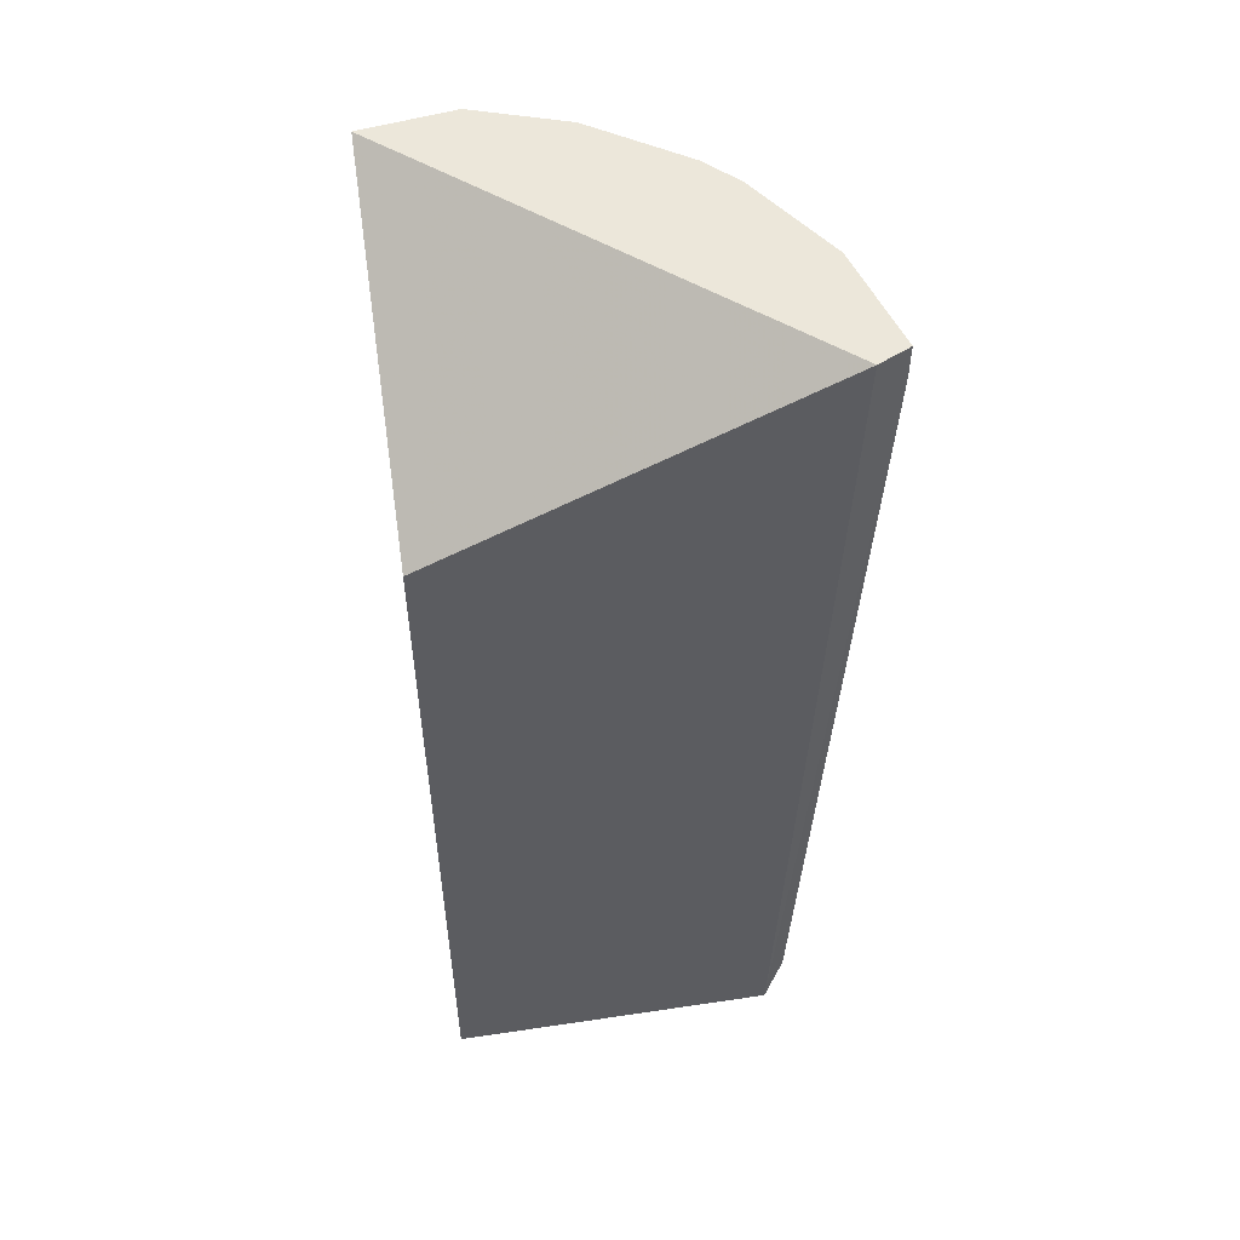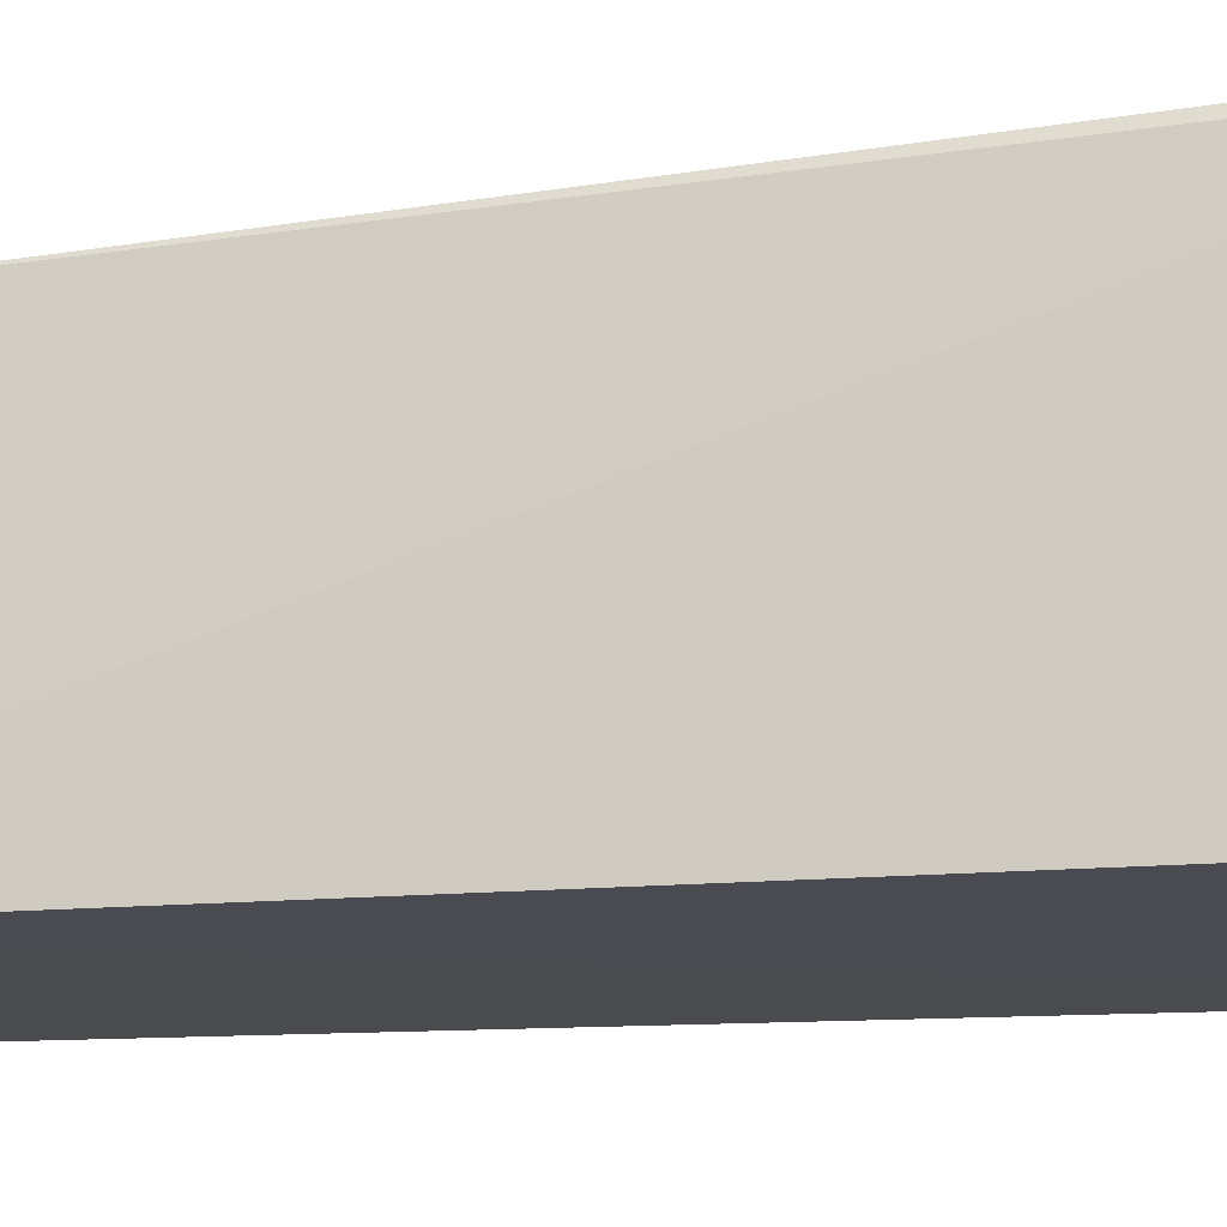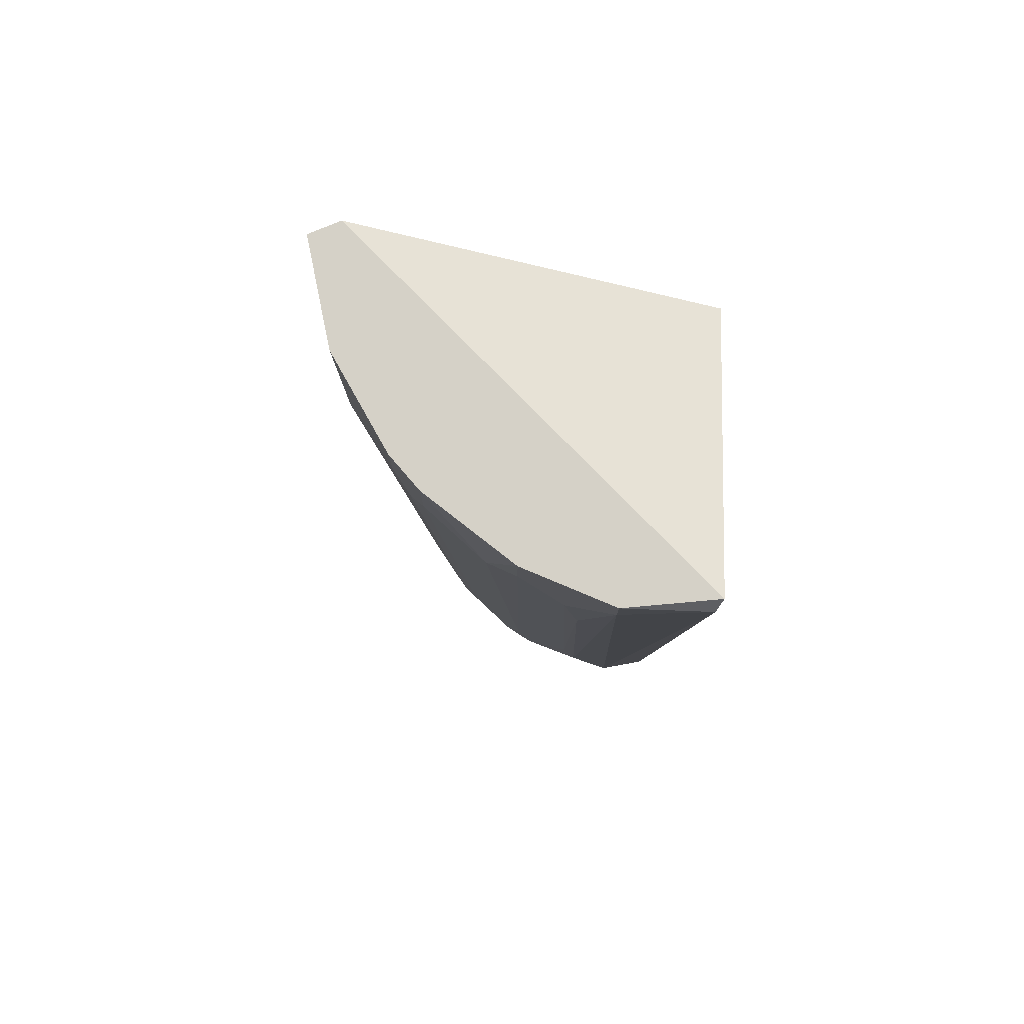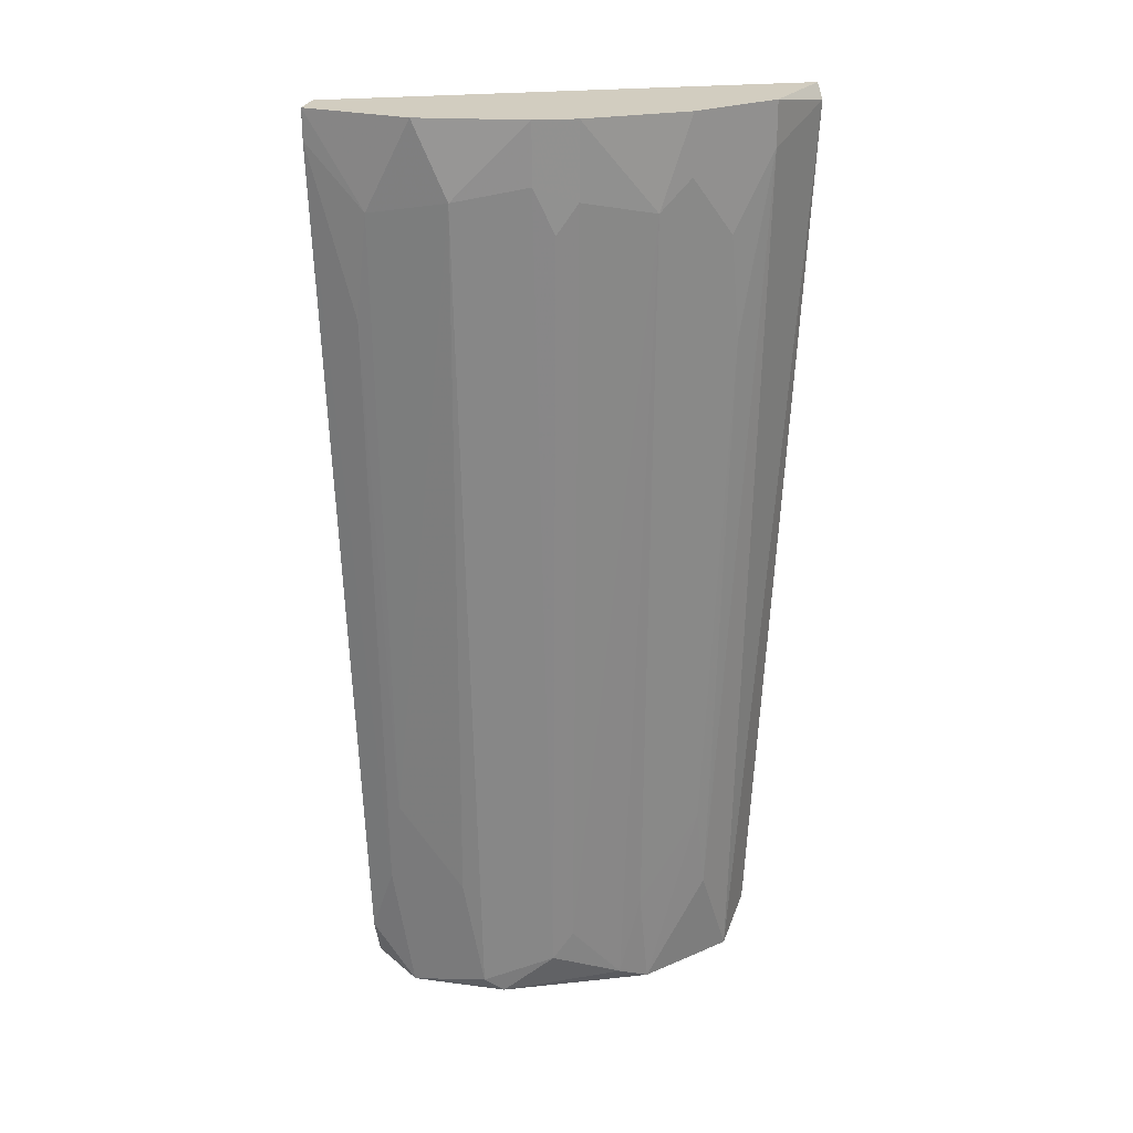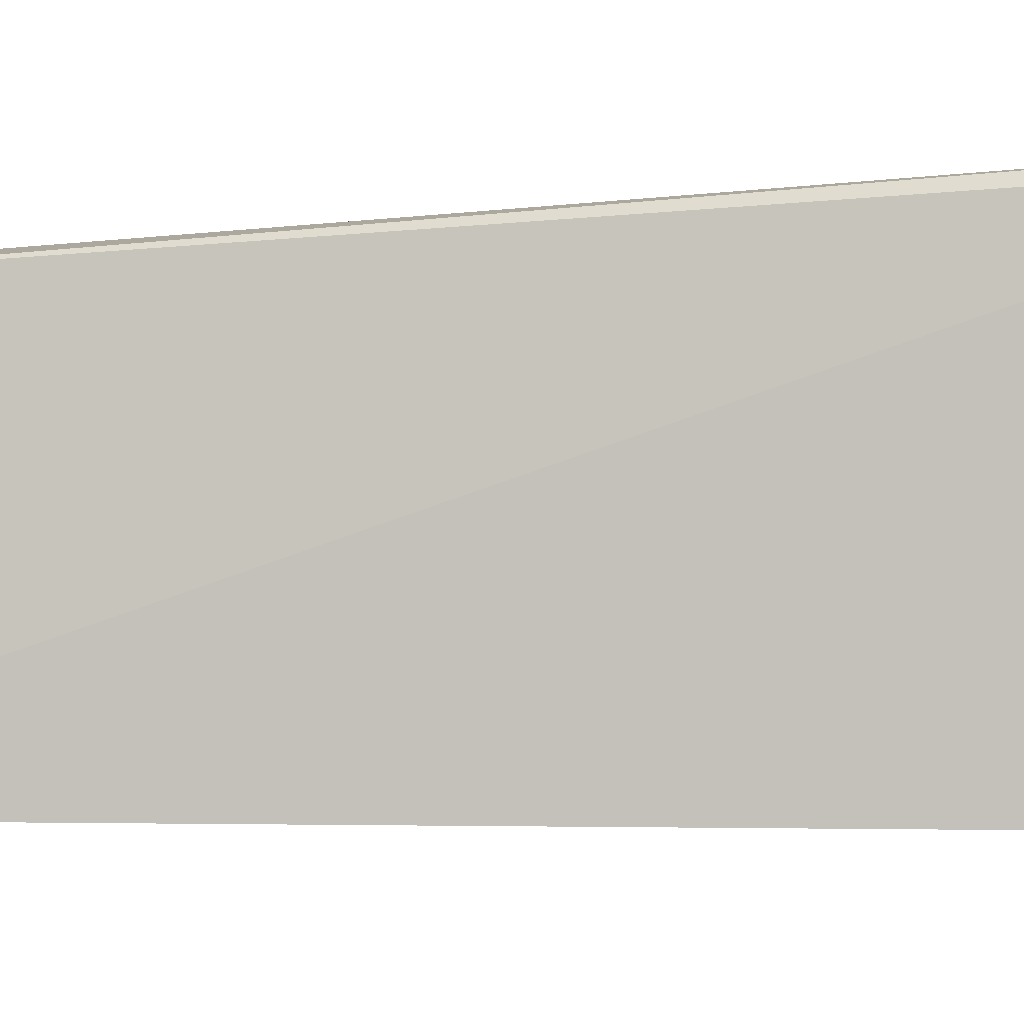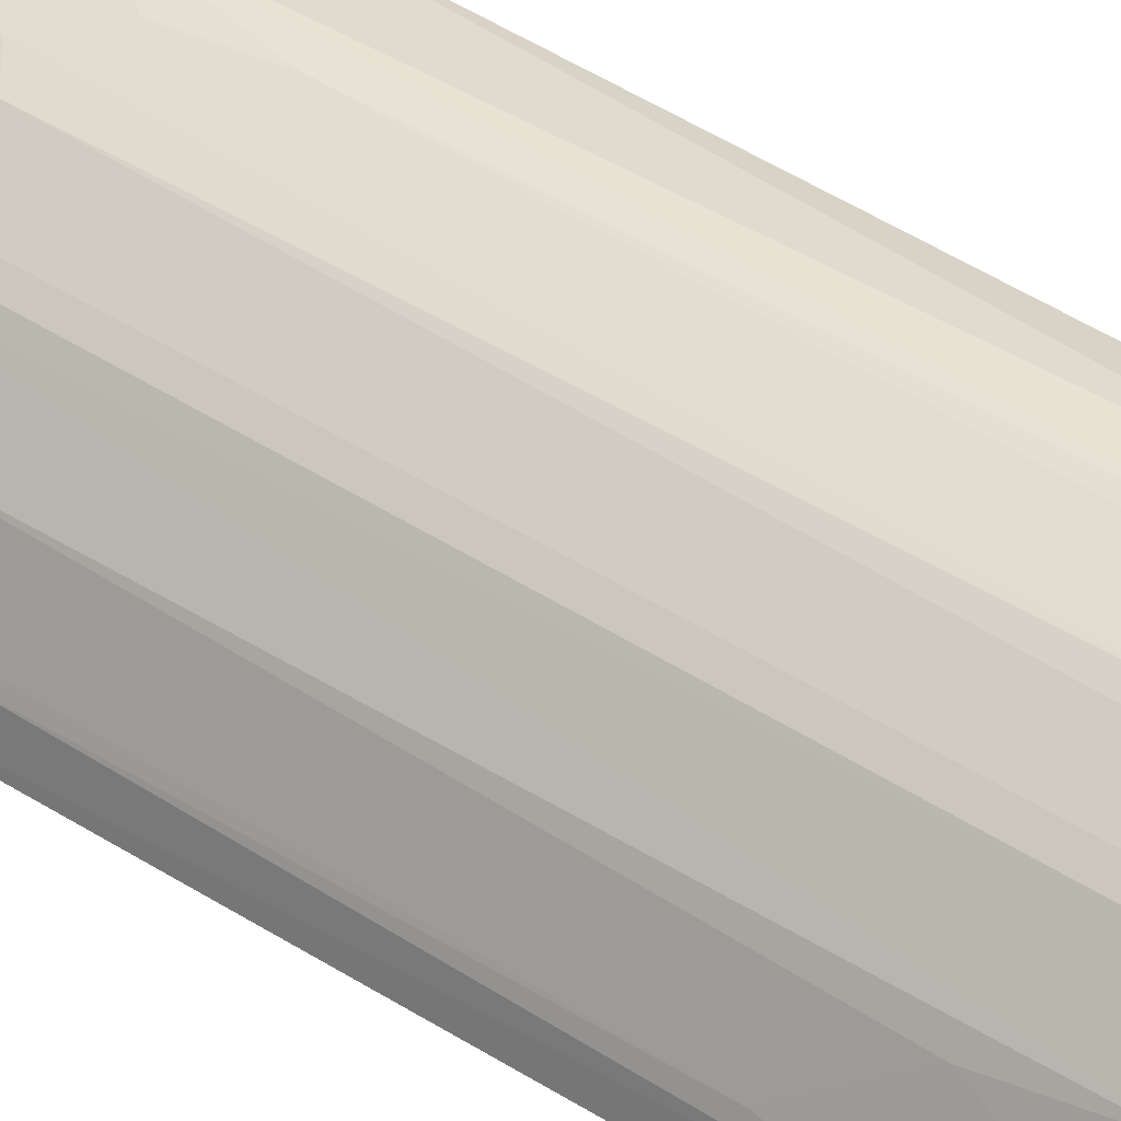
<metadata>
{"format":"obj","ext":"obj","renderer":"f3d","projection":"perspective","resolution":1024,"background":"white","views":[{"elev":52.0,"azim":171.7,"up":"+Y"},{"elev":-14.4,"azim":102.3,"up":"+Z"},{"elev":79.6,"azim":4.3,"up":"+Y"},{"elev":24.4,"azim":-51.2,"up":"+Y"},{"elev":-3.2,"azim":101.3,"up":"+Z"},{"elev":34.2,"azim":-46.9,"up":"+Z"}]}
</metadata>
<code>
v -0.3458 0.2742 0.04018
v -0.3094 -0.2899 0.06747
v -0.1096 0.1826 0.03138
v -0.111 -0.2854 0.03261
v -0.1092 0.2925 0.2221
v -0.1456 -0.2899 0.2039
v -0.273 0.2925 0.1766
v -0.3071 -0.2818 0.03384
v -0.2639 -0.2626 0.1493
v -0.3276 0.2925 0.03105
v -0.1911 0.2197 0.2221
v -0.1178 -0.2688 0.1986
v -0.3185 0.2469 0.1221
v -0.2093 -0.2899 0.1857
v -0.1638 0.2925 0.2312
v -0.2366 0.2379 0.2039
v -0.2912 -0.2808 0.113
v -0.1128 0.2836 0.2282
v -0.3276 0.2925 0.1039
v -0.2821 0.2287 0.1675
v -0.3185 -0.208 0.05838
v -0.1729 -0.2262 0.2039
v -0.3367 0.1741 0.06747
v -0.3185 -0.2535 0.04018
v -0.2275 -0.2808 0.1766
v -0.1638 0.2652 0.2312
v -0.2184 0.2925 0.213
v -0.3003 -0.208 0.1039
v -0.273 0.2469 0.1766
v -0.2821 -0.2899 0.1221
v -0.2912 0.2925 0.1584
v -0.3458 0.2925 0.04018
v -0.3367 0.2379 0.07657
v -0.2548 -0.2444 0.1584
v -0.2184 -0.2262 0.1857
v -0.3185 -0.1534 0.06747
v -0.182 0.1559 0.2221
v -0.182 -0.1716 0.2039
v -0.2184 0.256 0.213
v -0.2912 0.256 0.1584
f 29 31 40
f 4 3 5
f 2 4 6
f 4 2 8
f 3 4 10
f 5 3 10
f 7 5 10
f 8 1 10
f 4 8 10
f 4 5 12
f 6 4 12
f 2 6 14
f 5 7 15
f 12 5 18
f 6 12 18
f 5 15 18
f 7 10 19
f 14 6 22
f 1 21 23
f 1 8 24
f 8 2 24
f 21 1 24
f 2 21 24
f 6 18 26
f 18 15 26
f 22 6 26
f 15 7 27
f 7 16 27
f 26 15 27
f 2 17 28
f 17 13 28
f 21 2 28
f 16 7 29
f 20 9 29
f 2 14 30
f 17 2 30
f 9 17 30
f 25 9 30
f 14 25 30
f 7 19 31
f 19 13 31
f 29 7 31
f 10 1 32
f 19 10 32
f 19 32 33
f 13 19 33
f 1 23 33
f 32 1 33
f 9 25 34
f 25 16 34
f 16 29 34
f 29 9 34
f 16 25 35
f 25 14 35
f 23 21 36
f 28 13 36
f 21 28 36
f 13 33 36
f 33 23 36
f 26 11 37
f 22 26 37
f 14 22 38
f 35 14 38
f 37 11 38
f 22 37 38
f 11 26 39
f 27 16 39
f 26 27 39
f 16 35 39
f 38 11 39
f 35 38 39
f 13 17 40
f 17 9 40
f 9 20 40
f 20 29 40
f 31 13 40

</code>
